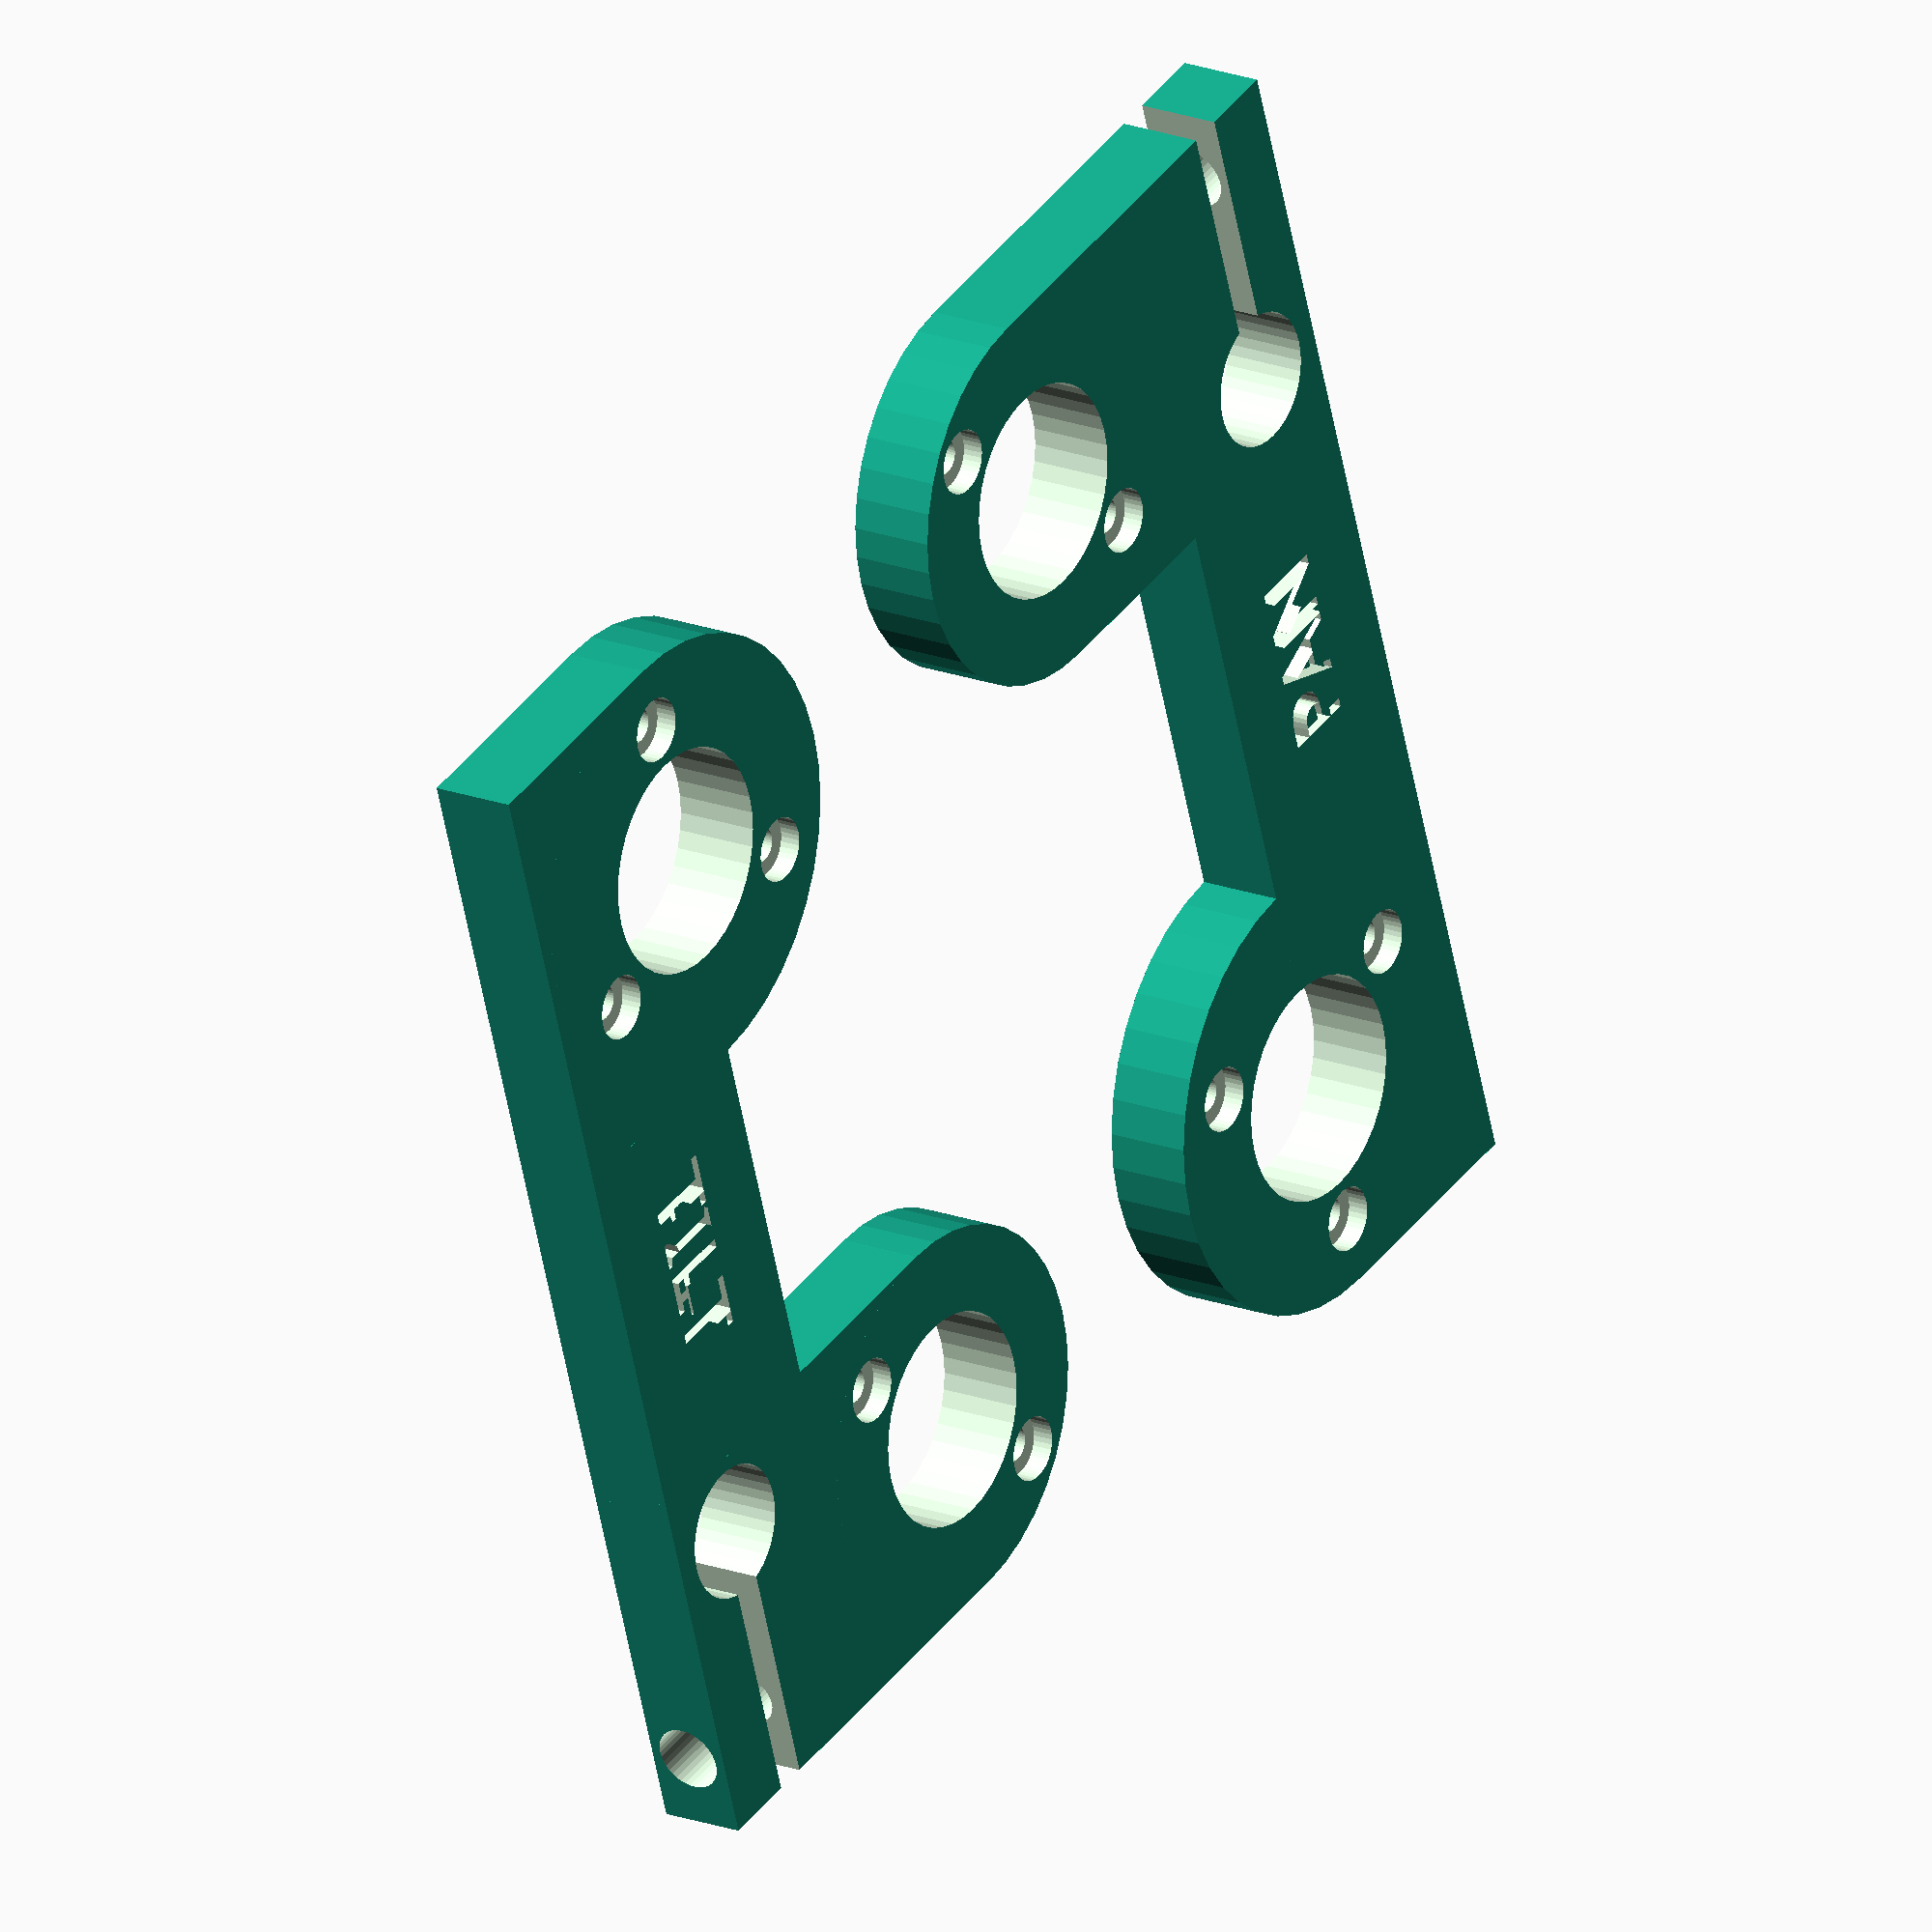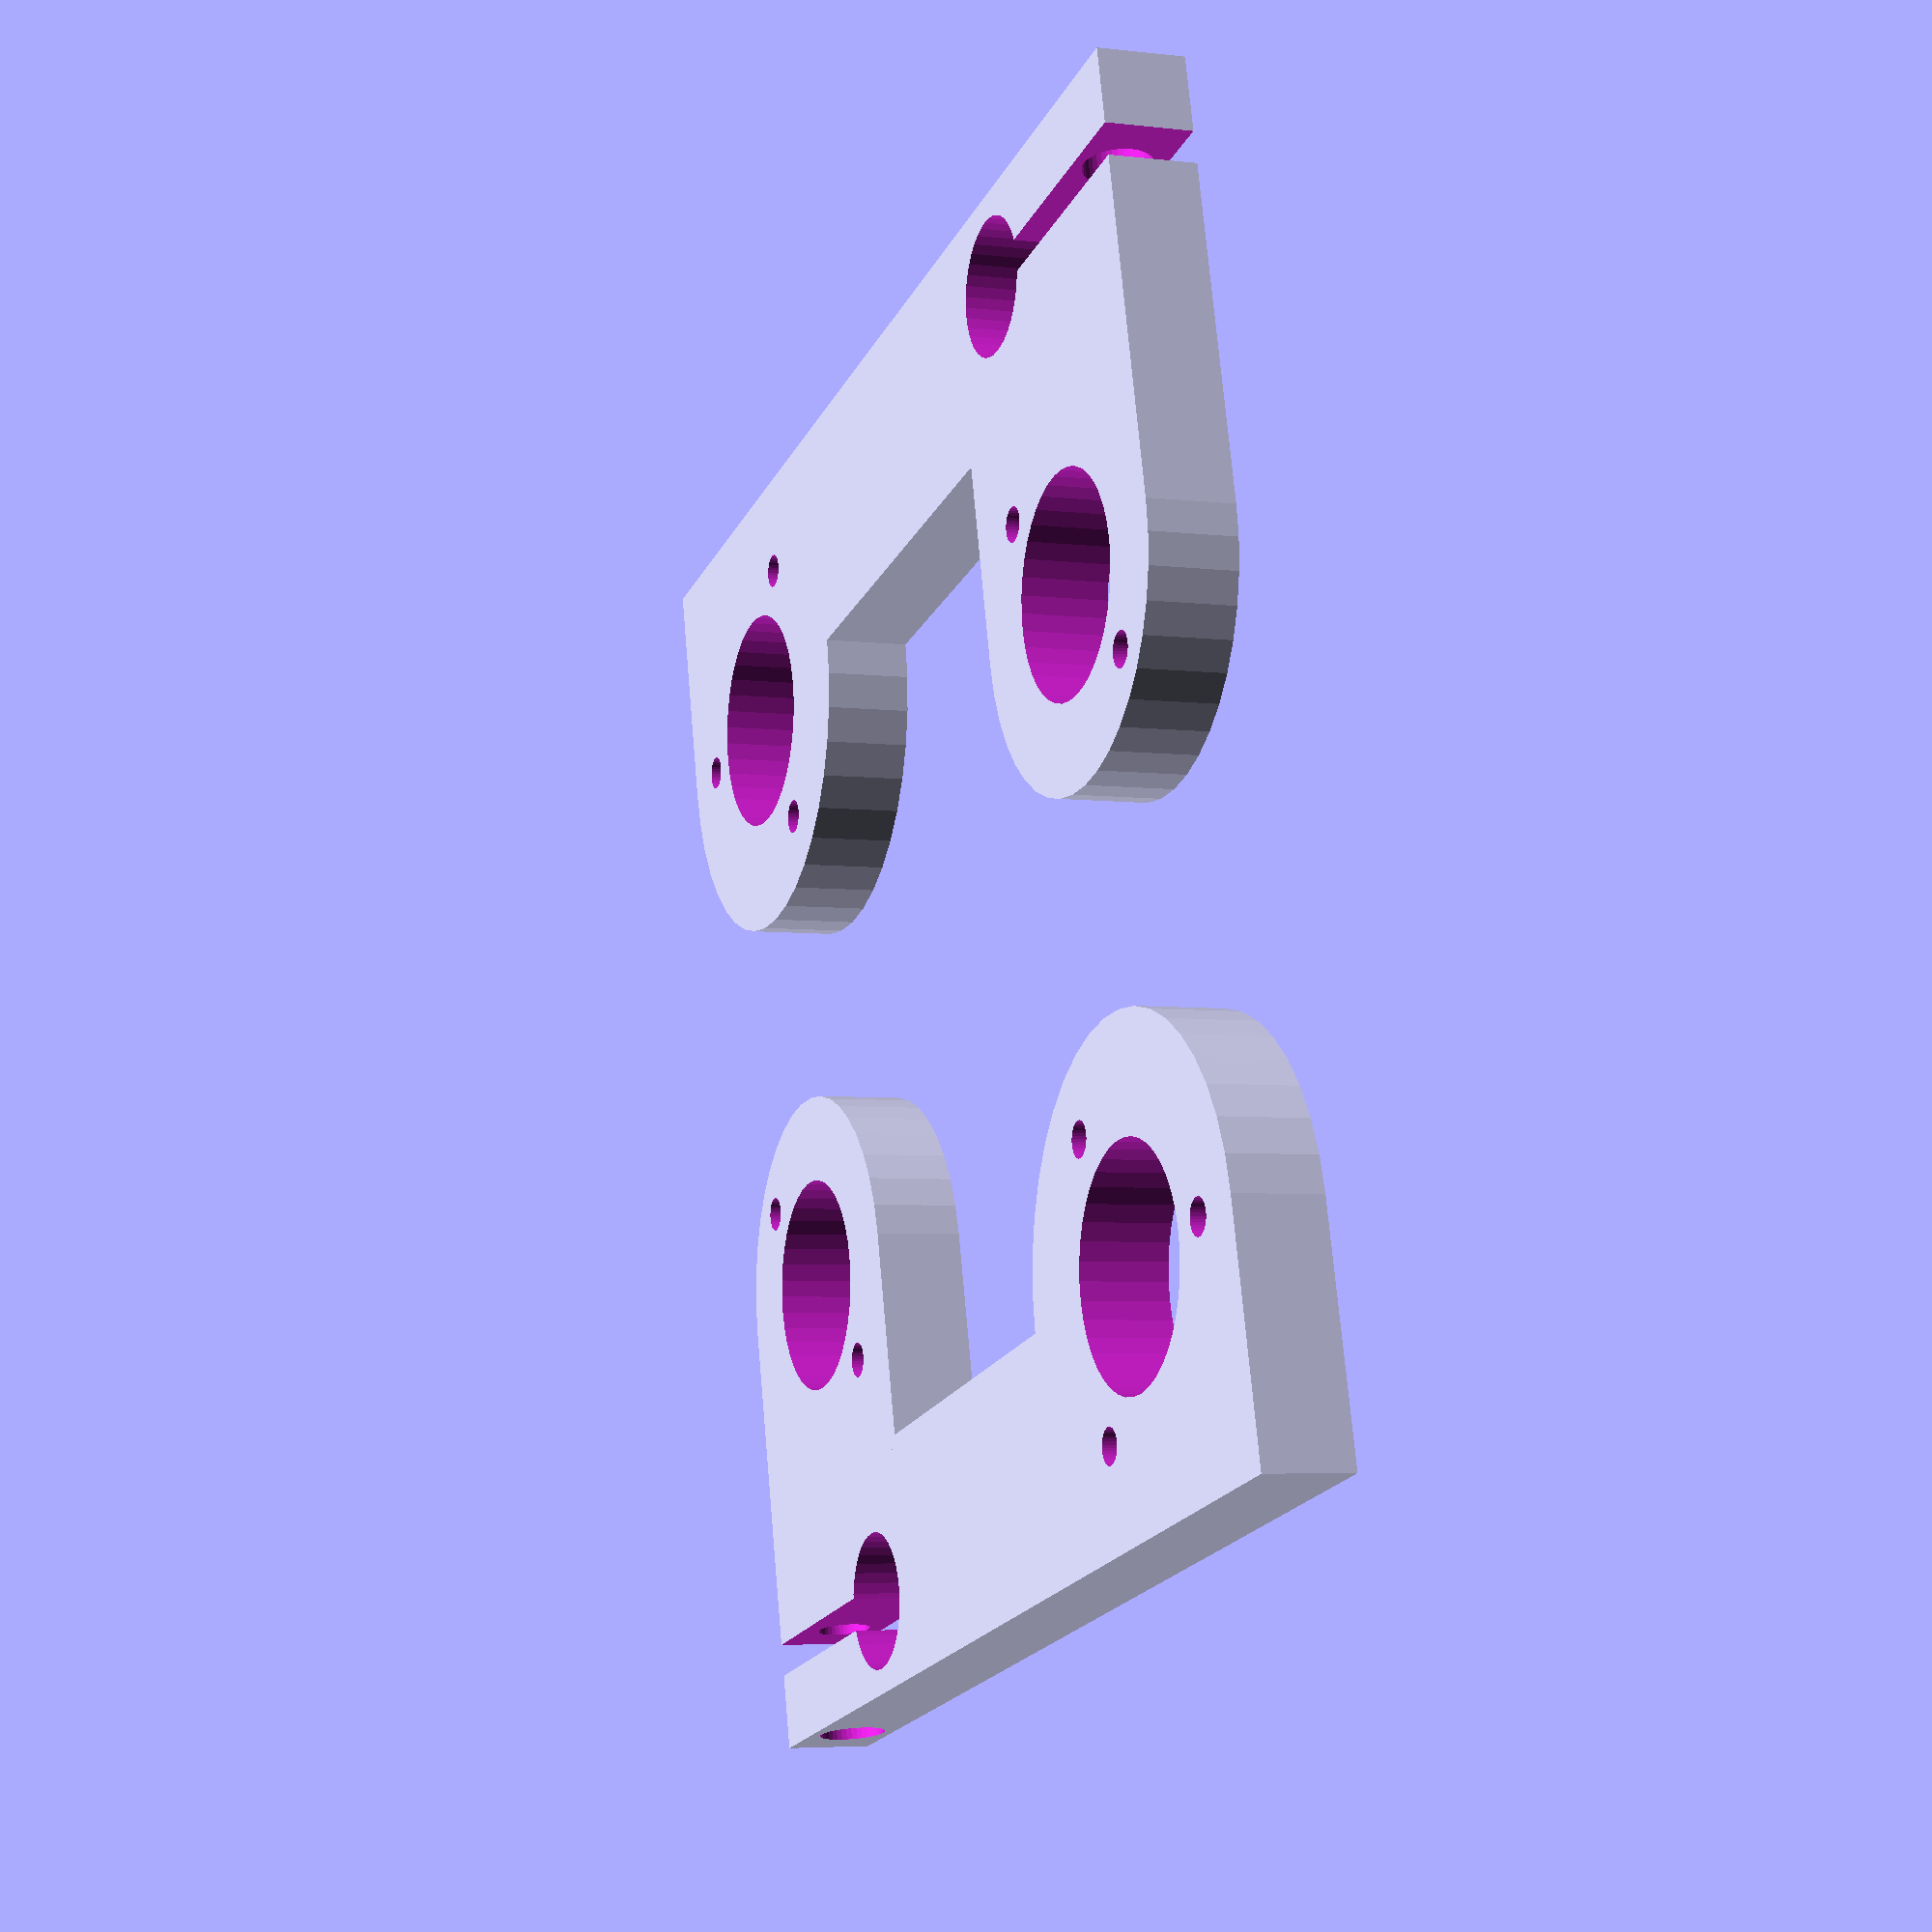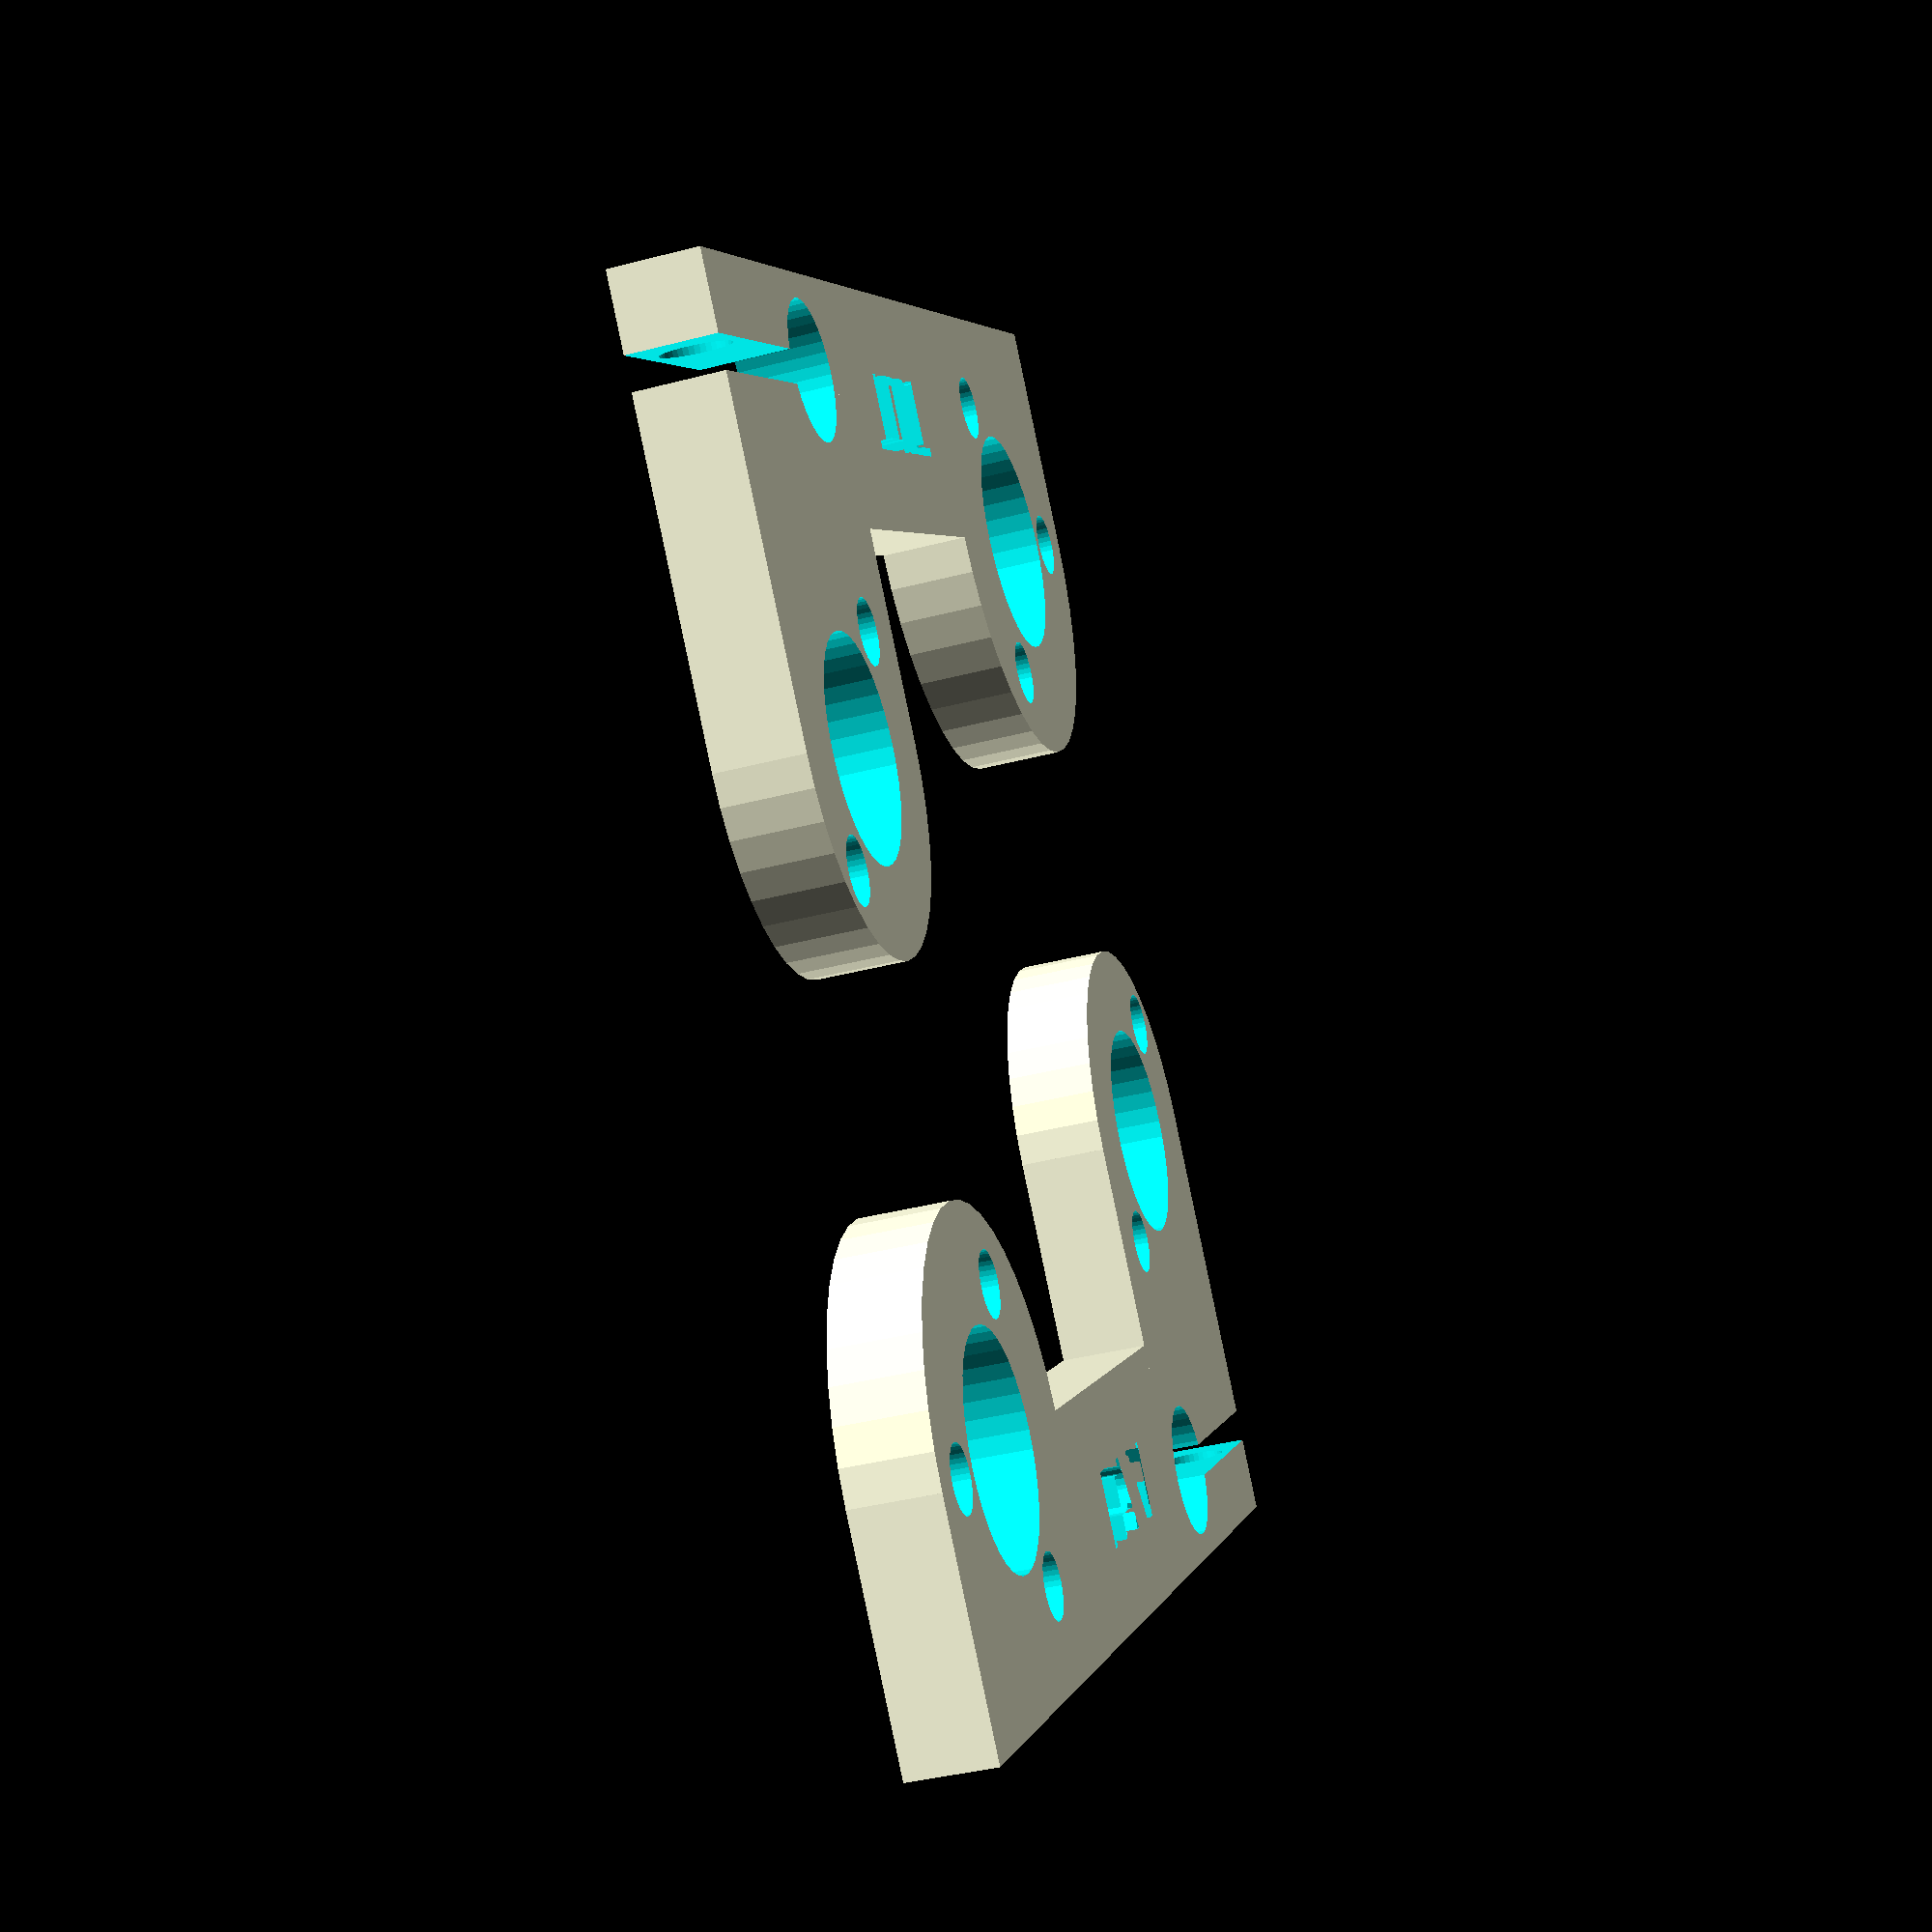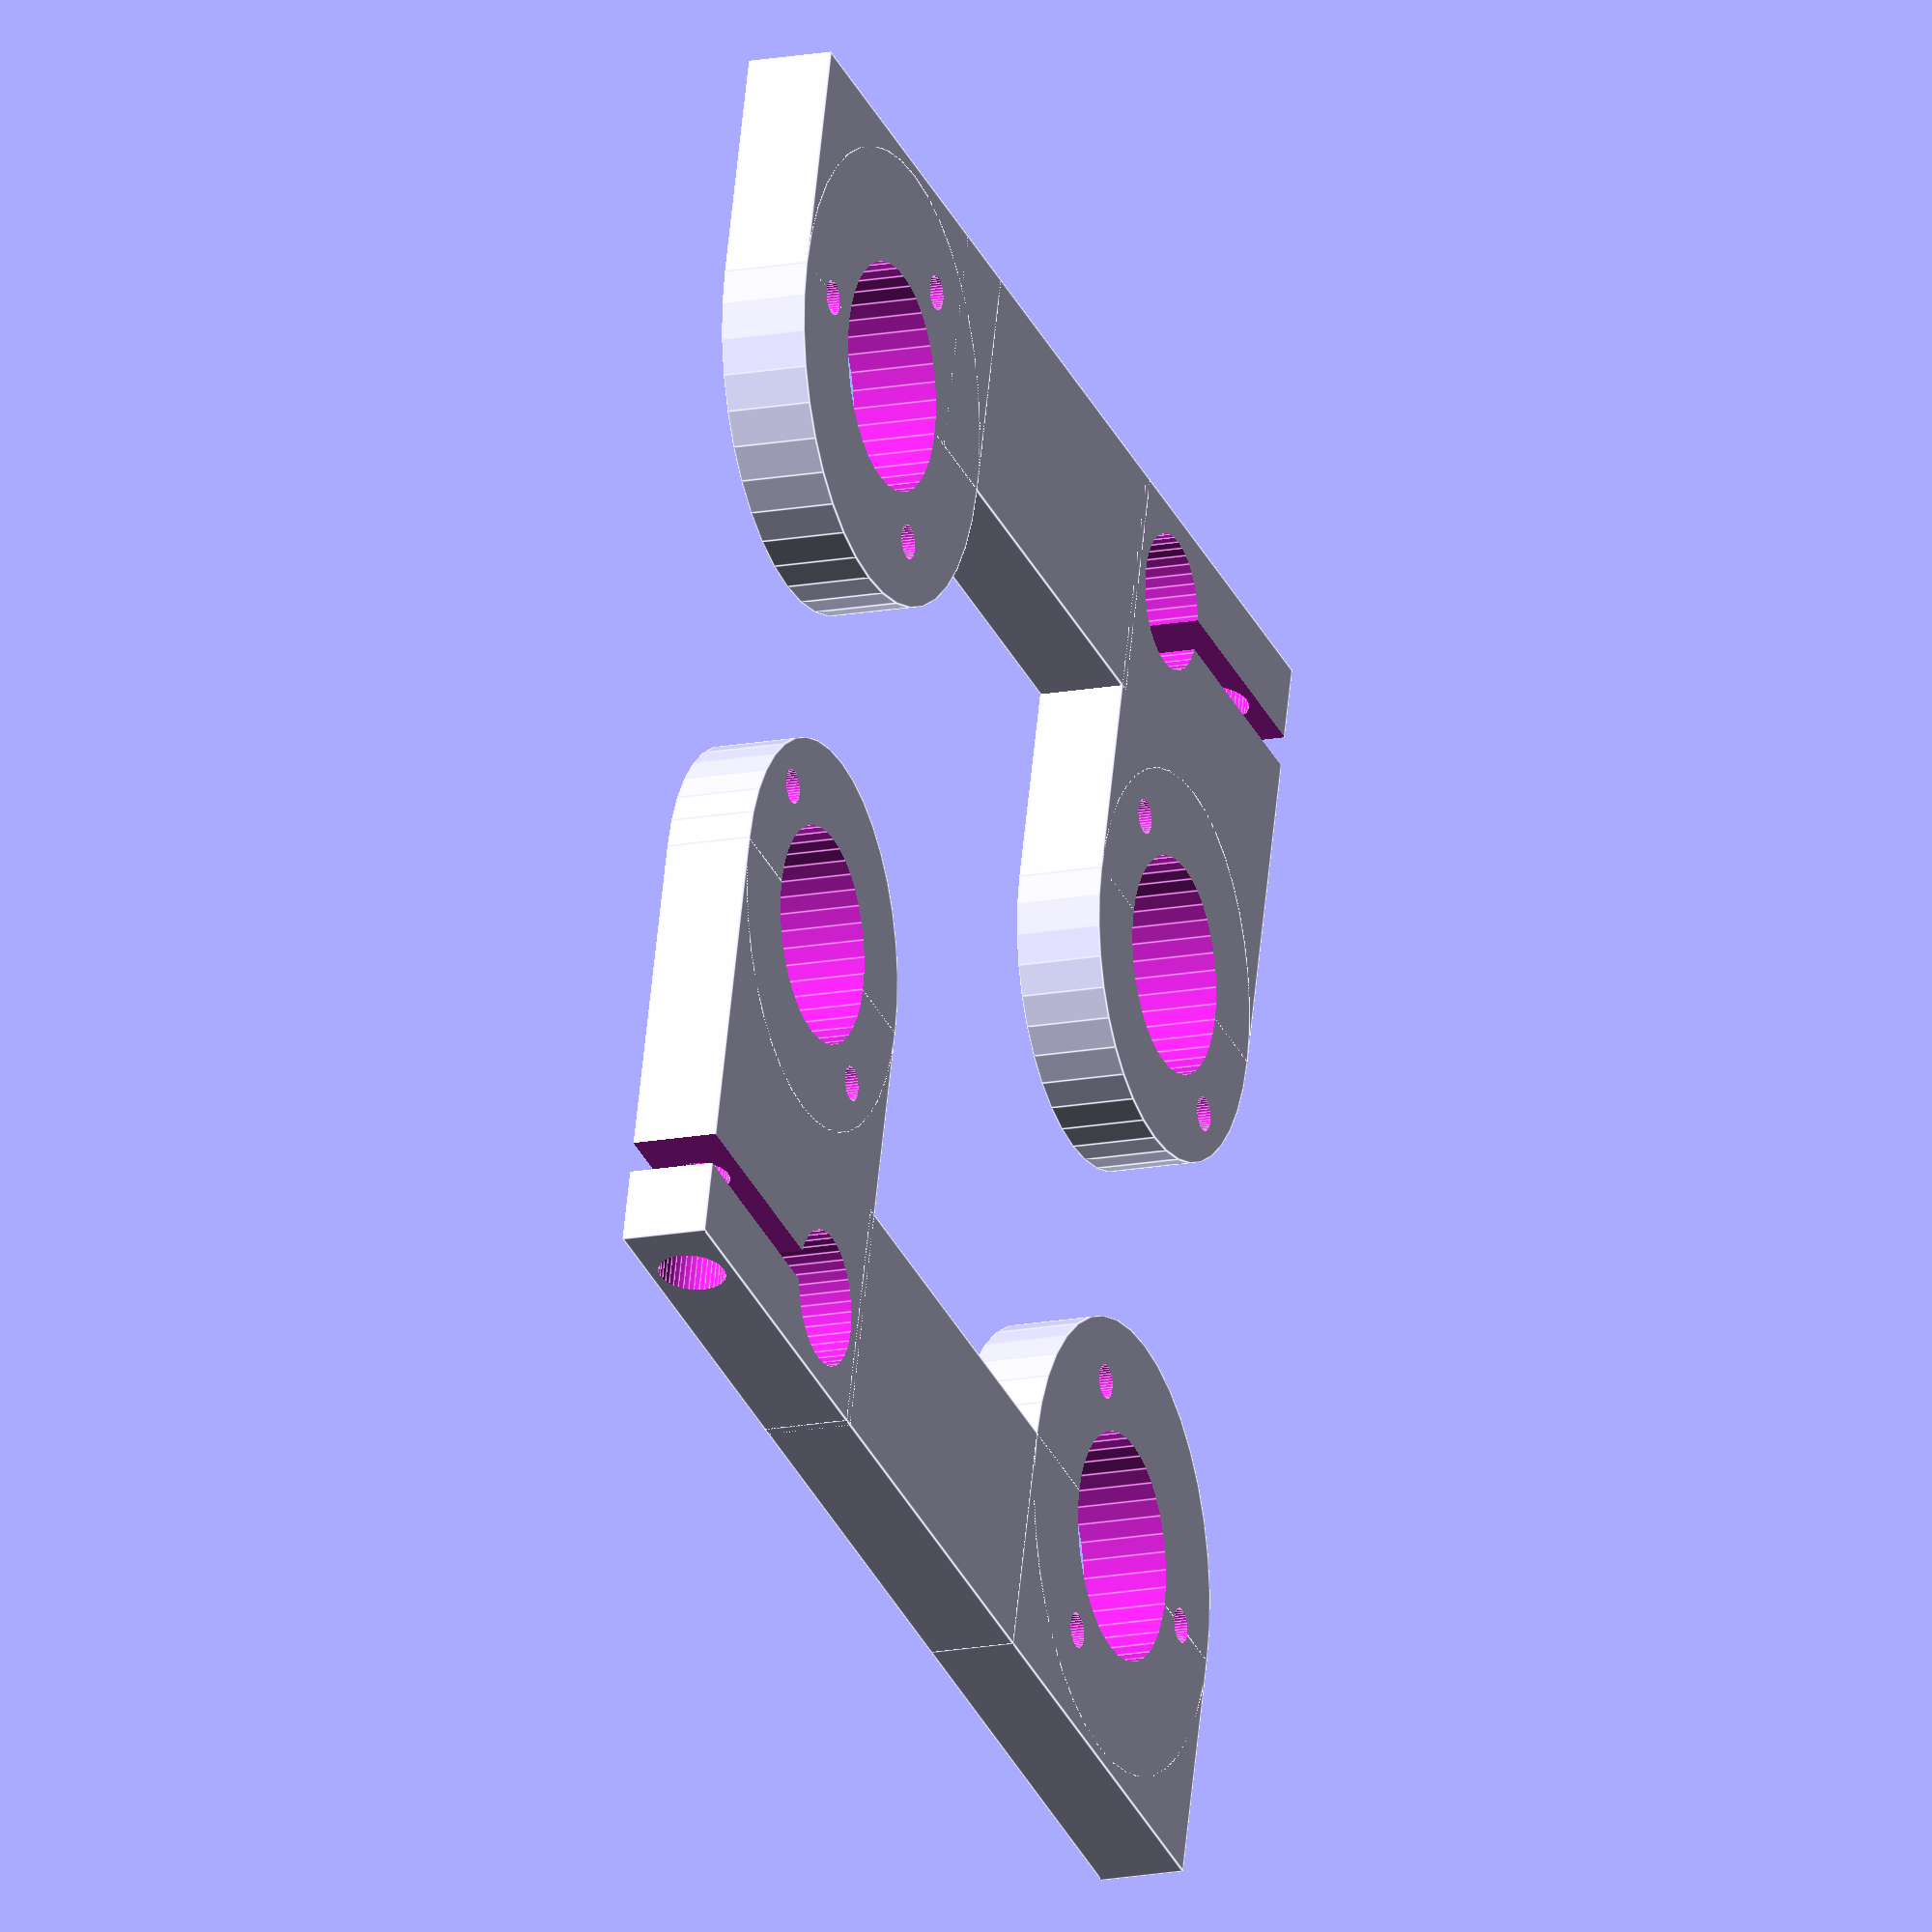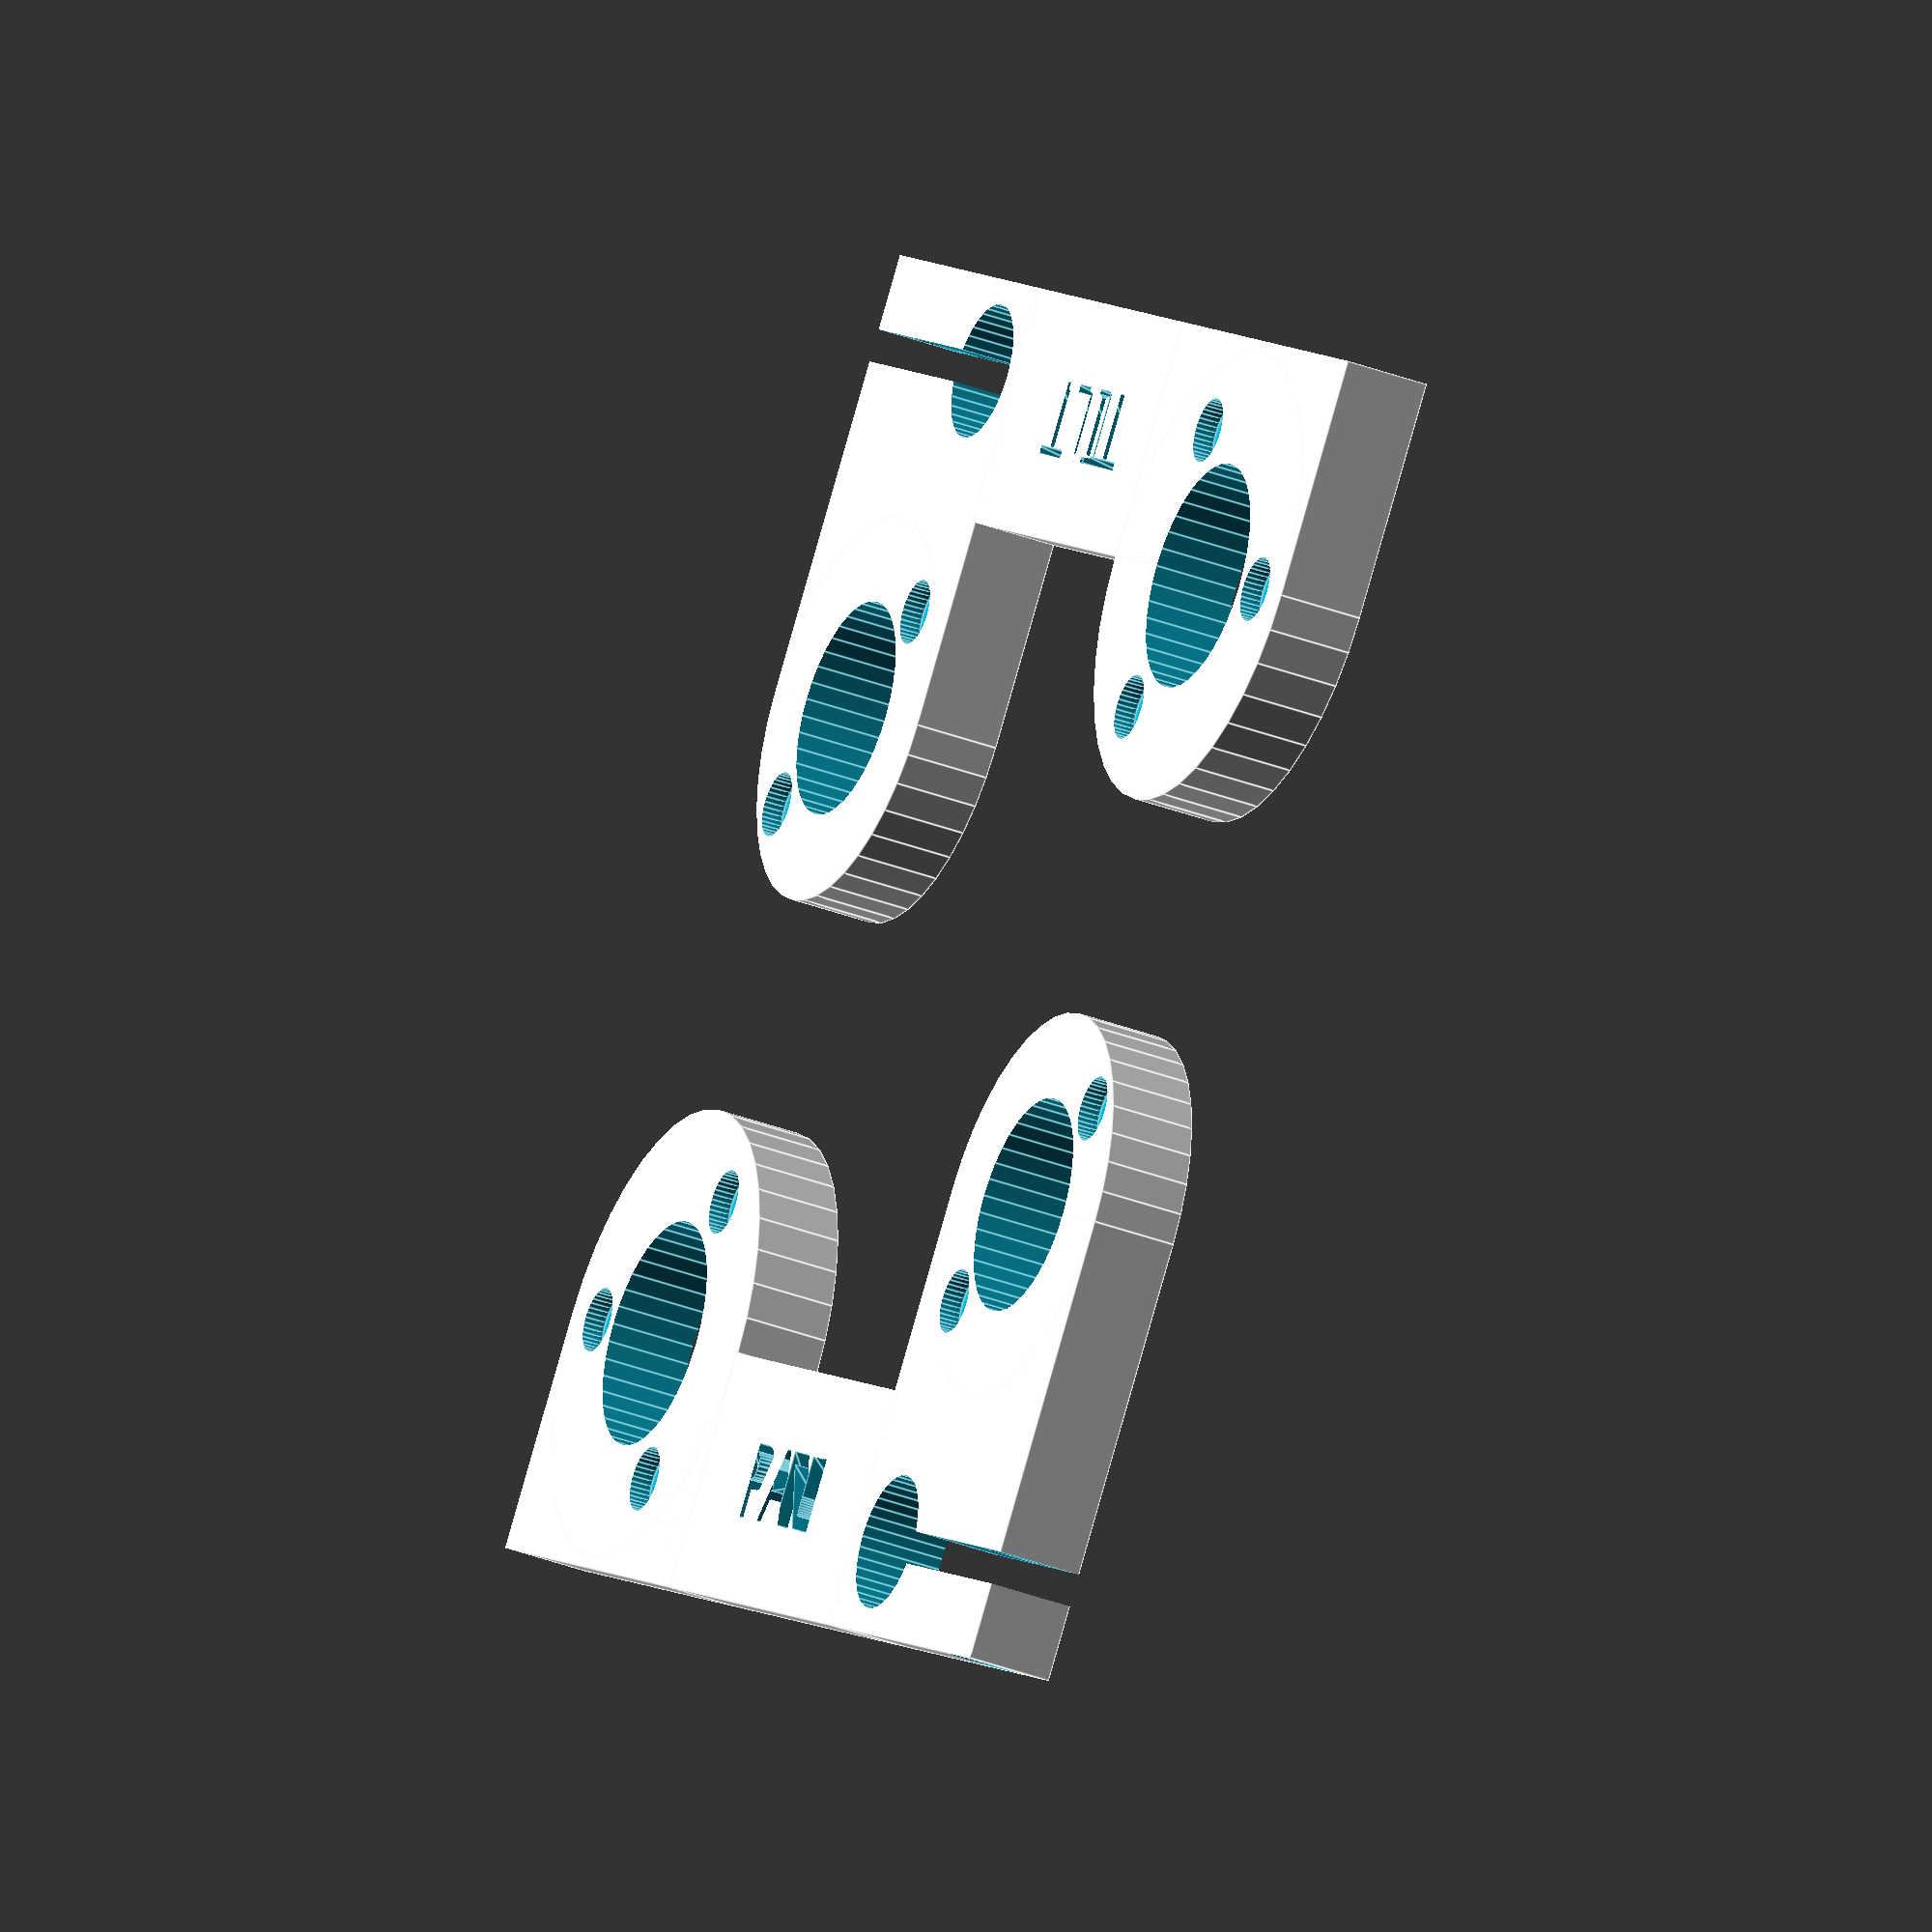
<openscad>
circle_facets = 40;
clamp_hole_size = 6.25;  // Measured at 6, but we lose about .5mm from PETG bleed.
hex_nut_size = 3.45;  // Measured at 6.35 tip-to-tip (5.56 across), but we lose slightly more than .5mm from PETG bleed.

module rotate_around_center_point(angles, center_point) {
    translate(center_point)
        rotate(angles)
            translate(-center_point)
                children();   
}

// Encoder details:
// Body is 38mm wide (measured), 39mm per spec.
// Raised ring around shaft is 20mm wide.
// Shaft is 6mm across.
// Three holes in body at equal intervals on a 30mm circle.
// Uses 3mm screws.
// Edge is 2.5mm in from edge of body.

module plate(spacing, title) {
    difference() {
        union() {
            // Square part of plate 1
            cube([41, 36, 8]);
            translate([0, 18, 4]) cylinder(h=8, r=18, center=true, $fn = circle_facets);

            // Expansion of plate to hold encoder post
            translate([19, -44, 0]) cube([22, 45, 8]);
            // translate([19, -62.5, 0]) cylinder(h = 5, r = 10.25, center=false);
        };
        union() {  // Holes in plate 1
            // Motor hole
            translate([0, 18, -10]) cylinder(h = 100, r = 10, $fn = circle_facets);

            rotate_around_center_point([0, 0, 45], [0, 18, -10]) {
                // Motor screw hole #1
                rotate([0, 0, 0]) {
                    translate([0, 4.0, -10]) cylinder(h = 100, r = 1.6, $fn = circle_facets);
                    translate([0, 4.0, 6]) cylinder(h = 5.01, r = 3, $fn = circle_facets);

                // Motor screw hole #2
                    translate([0, 32.0, -10]) cylinder(h = 100, r = 1.6, $fn = circle_facets);
                    translate([0, 32.0, 6]) cylinder(h = 5.01, r = 3, $fn = circle_facets);
                }
            }

            // ---- Clamp holes ----

            // Clamp (post) hole
            translate([32.5, 8.5, -10]) cylinder(h = 100, r = clamp_hole_size, $fn = circle_facets);

            // Clamp gap
            translate([31, 13.5, -1]) cube([3, 23, 10]);

            // Clamp screw hole M6 (unthreaded, 6.1mm)
            translate([32.5, 28.95, 4]) rotate([0,90,0]) cylinder(h = 100, r = 3.1, $fn = circle_facets);

            // Clamp screw hole M6 (threaded, 5mm)
            translate([21, 29, 4]) rotate([0,90,0]) cylinder(h = 100, r = 2.5, $fn =
    circle_facets);

             // ---- Spring hole ----
//             translate([-26, 18, -10]) cylinder(h = 100, r = 1.5, $fn = circle_facets);
//             translate([-26, 18, 5.3]) rotate([0, 0, 30]) cylinder(h = 5.01, r = hex_nut_size, $fn = 6);
        }; // Holes in plate 1
       
        // ---- Position badge ----
        // translate([5, 18, 4]) rotate([0, 0, 90]) linear_extrude(height = 5) { text("PAN", size = 7, font = "Verdana", halign = "center", valign = "center", $fn = 16); }
        translate([30, -20, 4]) rotate([0, 0, 90]) linear_extrude(height = 5) { text(title, size = 7, font = "Verdana", halign = "center", valign = "center", $fn = 16); }
    };


    // Plate 2: Encoder mount.

    translate([39, -spacing, 0]) rotate([0, 0, 0]) difference() {
        union() {  // Encoder mount plate
            // Lower square part of plate
            translate([-20, -3, 0]) cube([22, 42, 8]);

            // Round part of plate
            translate([-20, 18, 4]) cylinder(h=8, r=21, center=true, $fn = circle_facets);        
        }
        union() {  // Encoder mount plate holes
            // Encoder hole
            translate([-20, 18, -10]) cylinder(h = 100, r = 10.5, $fn = circle_facets);

            // Encoder body safety hole,  Delete after checking.
            // translate([-20, 18, 8]) cylinder(h = 100, r = 19, $fn = circle_facets);

            // Encoder screw ring - delete when done
            // translate([-20, 18, 6]) cylinder(h = 8, r = 15, $fn = circle_facets);

            // Center of plate is at 18mm
            // Screw circle is 15mm radius
            // Edge of circle is at 33
            // This is 270 degrees from the X axis.

            // ---- Encoder screw holes ----

            // Encoder screw hole #1
            translate([-20, 3.5, -10]) cylinder(h = 100, r = 1.6, $fn = circle_facets);
            translate([-20, 3.5, 6]) cylinder(h = 5.01, r = 3, $fn = circle_facets);

            // Encoder screw hole #2
            // 150 degrees from x axis: x = -12.99, y = 7.5
            translate([-7.01, 25.5, -10]) cylinder(h = 100, r = 1.6, $fn = circle_facets);
            translate([-7.01, 25.5, 6]) cylinder(h = 5.01, r = 3, $fn = circle_facets);

            // Encoder screw hole #3
            // 30 degrees from x axis:  x = 12.99, y = 7.5
            translate([-32.99, 25.5, -10]) cylinder(h = 100, r = 1.6, $fn = circle_facets);
            translate([-32.99, 25.5, 6]) cylinder(h = 5.01, r = 3, $fn = circle_facets);
        }  // Encoder mount plate holes
    };
};


// 76 is ~2mm too long for tilt.
// 76 is ~2mm too short for pan.
// 73.5 is ~2mm  too short for both.

// For tilt, try 74.75,
// For pan, try 78mm.  Just barely too short.  Will stretch enough to barely go on.
// Going with 79mm.

// Uncomment to generate 2D projection for printing a flat screw template
// projection()
translate([-20, -20, 0]) rotate([0, 0, 180]) plate(79, "PAN");

// Uncomment to generate 2D projection for printing a flat screw template
// projection()
translate([20, 20, 0]) plate(74.75, "TILT");


</openscad>
<views>
elev=341.0 azim=161.7 roll=305.5 proj=o view=solid
elev=184.9 azim=284.3 roll=290.8 proj=p view=solid
elev=39.6 azim=228.0 roll=287.9 proj=p view=wireframe
elev=15.6 azim=254.9 roll=112.3 proj=o view=edges
elev=215.7 azim=127.7 roll=116.7 proj=o view=edges
</views>
